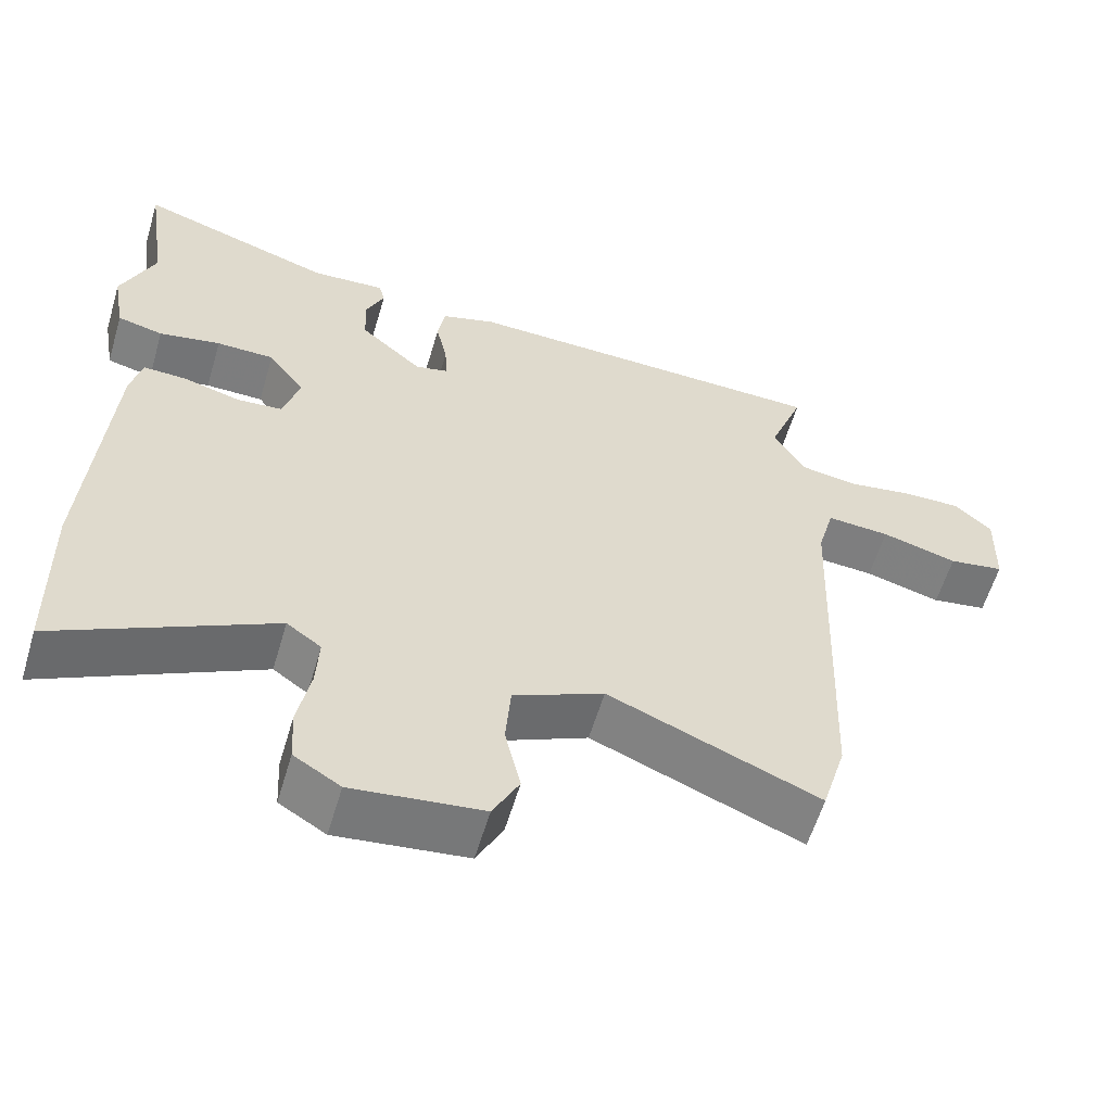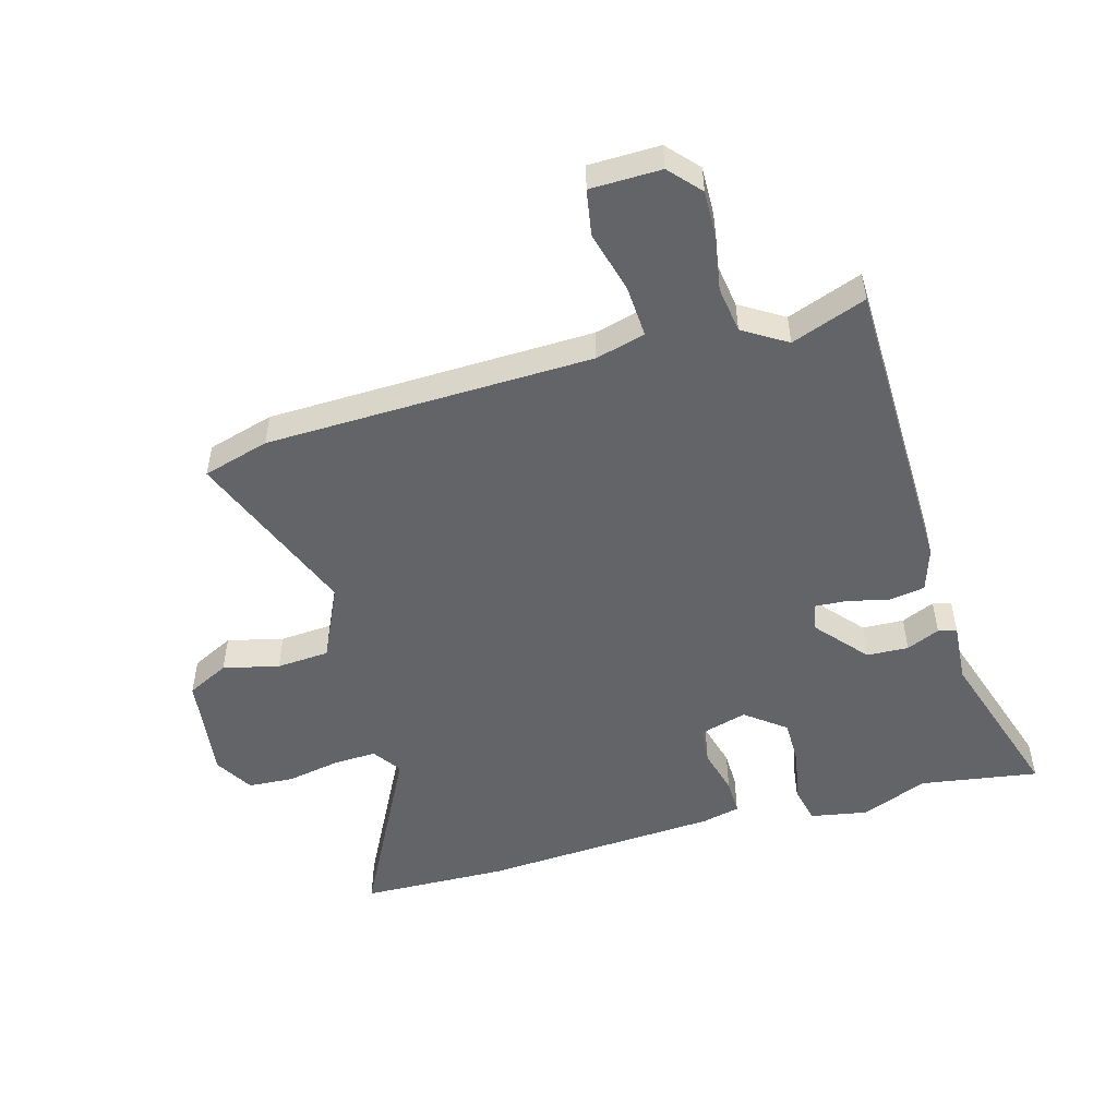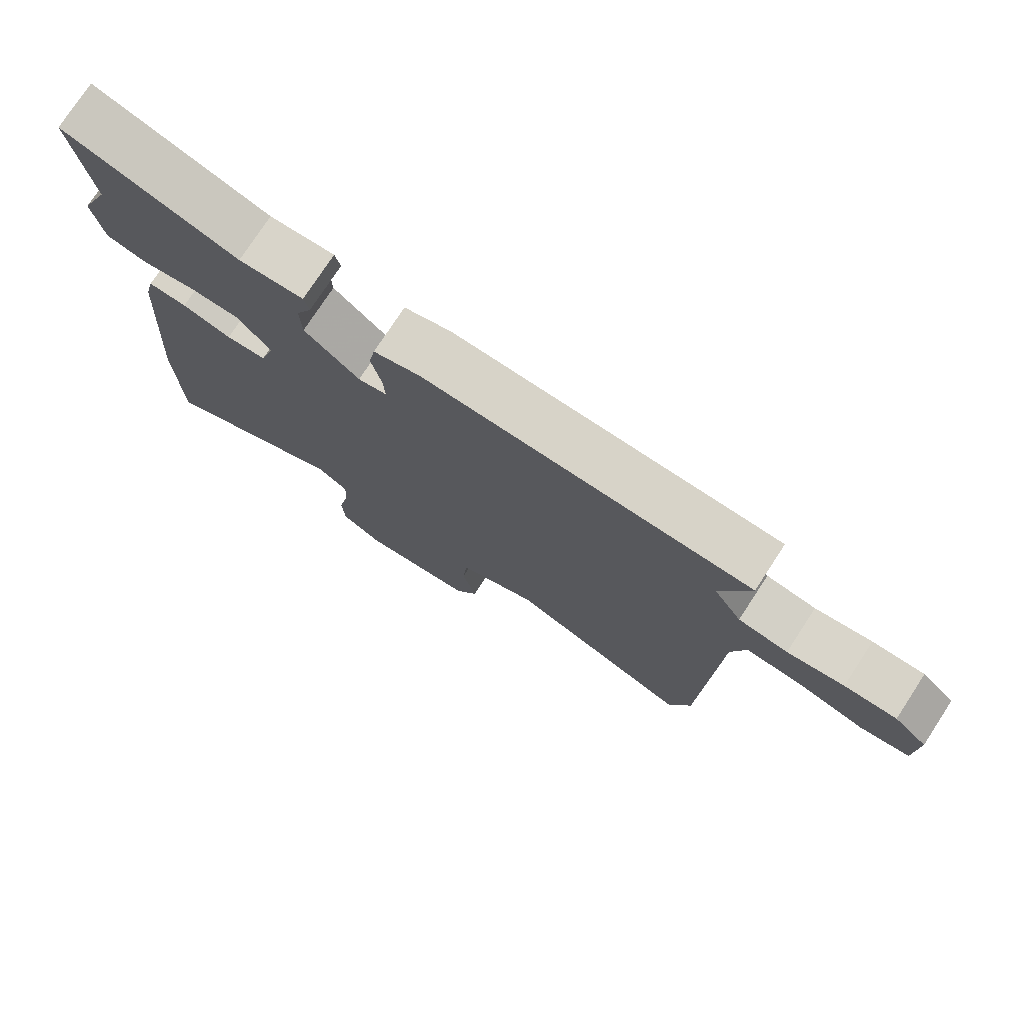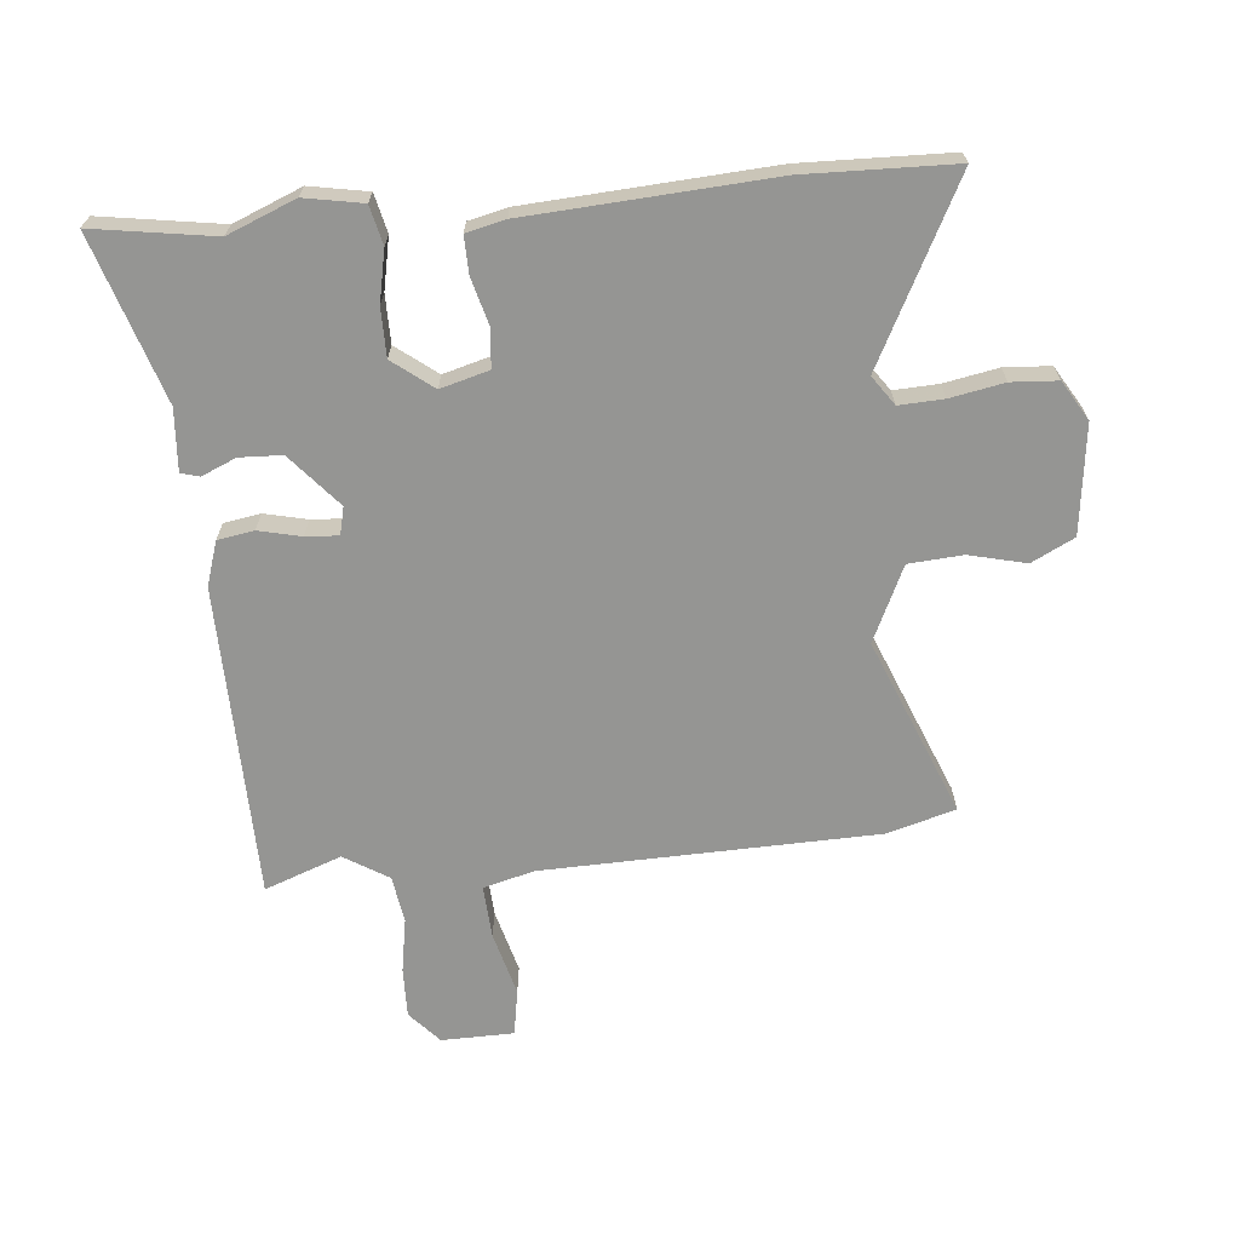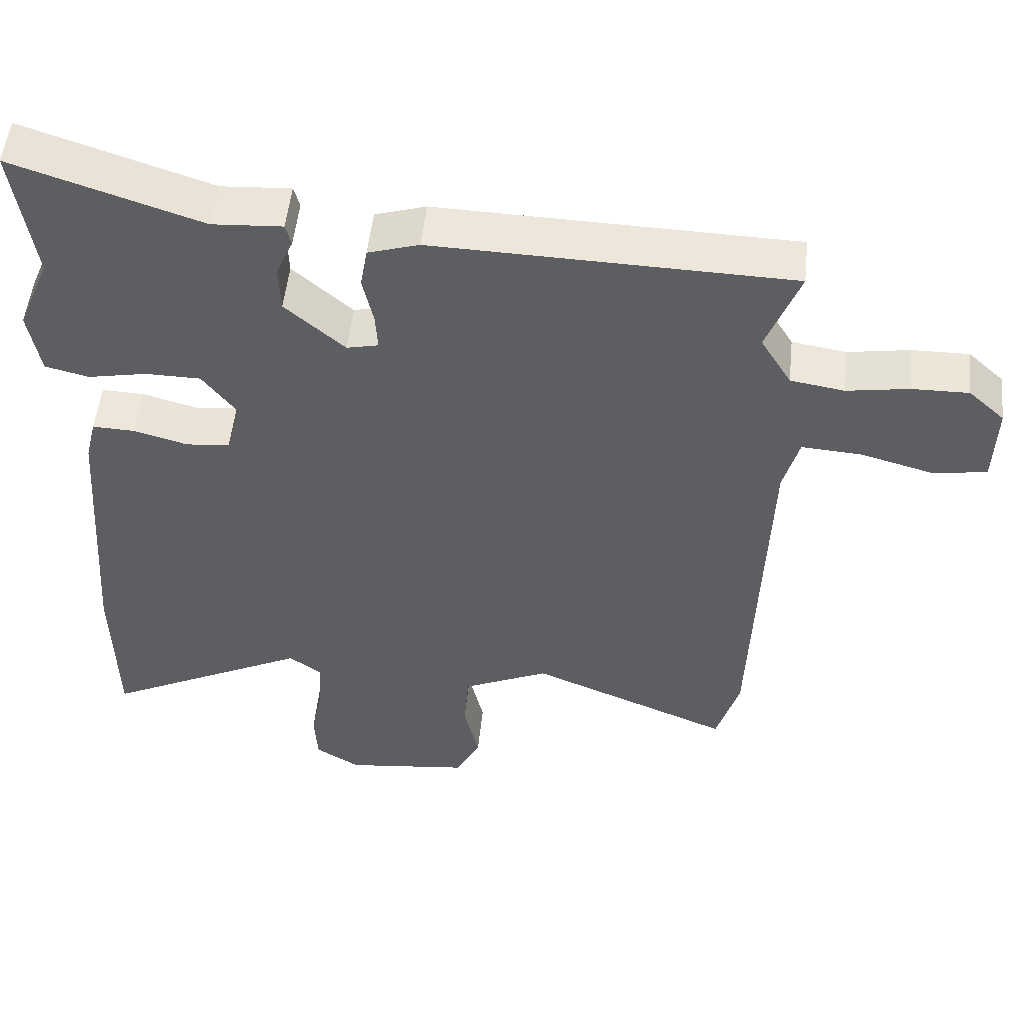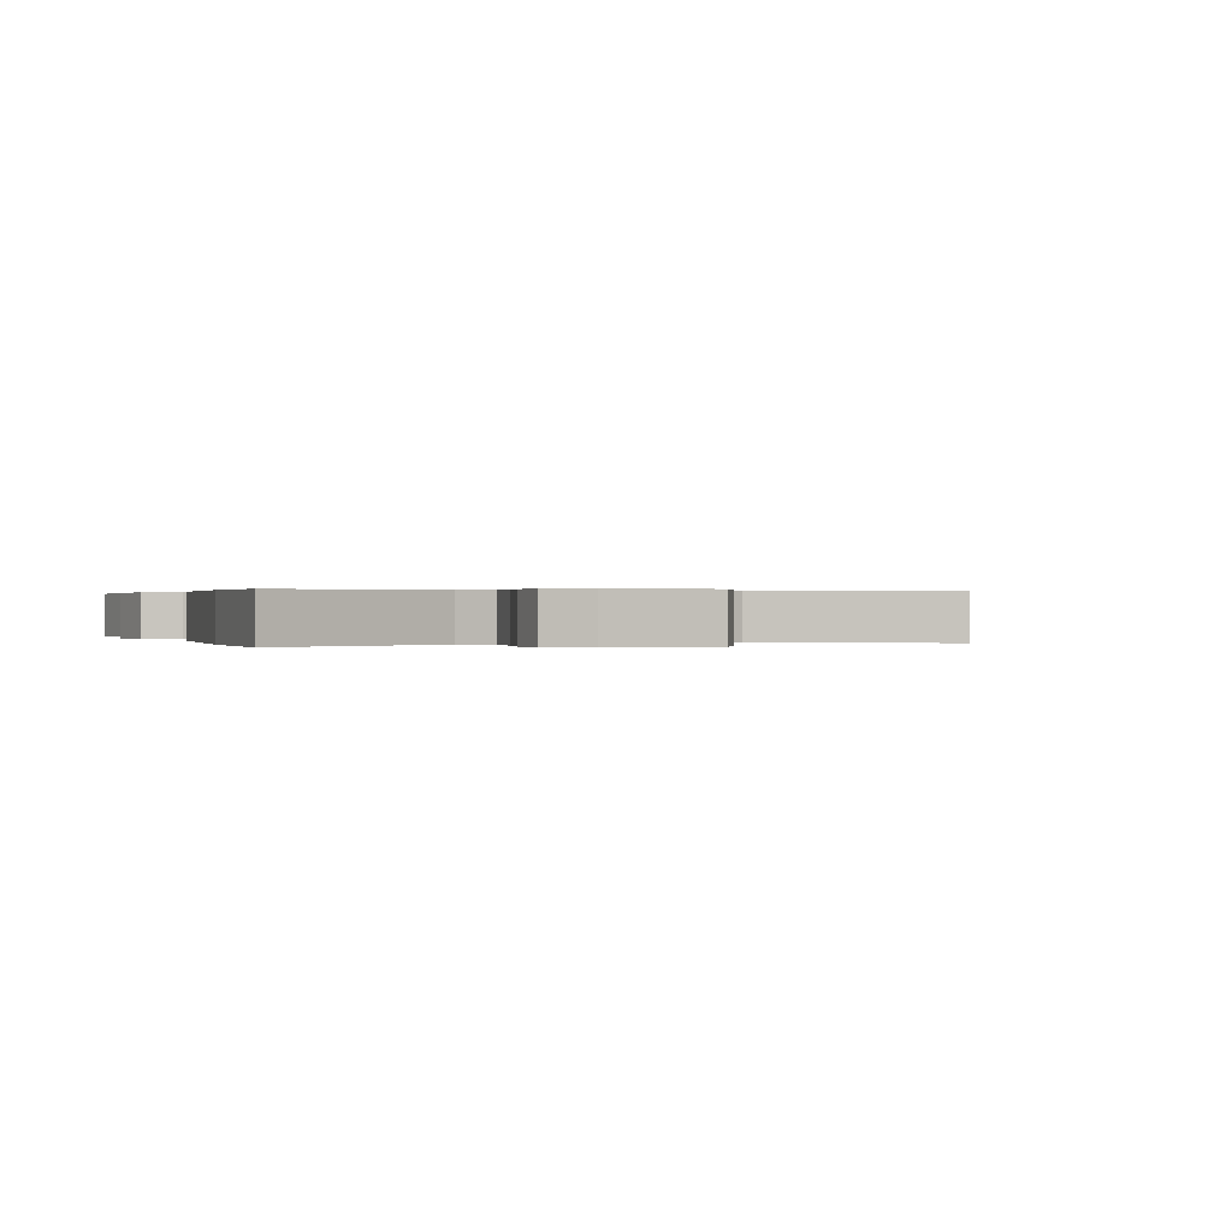
<metadata>
{"format":"obj","ext":"obj","renderer":"f3d","projection":"perspective","resolution":1024,"background":"white","views":[{"elev":-58.9,"azim":163.5,"up":"+Z"},{"elev":-51.2,"azim":-74.9,"up":"+Y"},{"elev":76.4,"azim":-146.8,"up":"+Z"},{"elev":-67.3,"azim":94.8,"up":"+Y"},{"elev":51.8,"azim":-174.1,"up":"+Z"},{"elev":0.2,"azim":160.7,"up":"+Y"}]}
</metadata>
<code>
v 0.502 0.07 -0.397
v 0.498 0.07 -0.635
v 0.211 0.07 -0.49
v 0.165 0.07 -0.523
v 0.169 0.07 -0.594
v 0.186 0.07 -0.68
v 0.182 0.07 -0.754
v 0.12 0.07 -0.792
v -0.053 0.07 -0.772
v -0.088 0.07 -0.704
v -0.067 0.07 -0.613
v -0.074 0.07 -0.527
v -0.194 0.07 -0.472
v -0.474 0.07 -0.588
v -0.506 0.07 -0.48
v -0.525 0.07 0.051
v -0.547 0.07 0.132
v -0.631 0.07 0.126
v -0.732 0.07 0.098
v -0.806 0.07 0.11
v -0.809 0.07 0.225
v -0.759 0.07 0.271
v -0.68 0.07 0.27
v -0.594 0.07 0.256
v -0.519 0.07 0.268
v -0.476 0.07 0.339
v -0.522 0.07 0.461
v -0.026 0.07 0.475
v 0.045 0.07 0.453
v 0.055 0.07 0.395
v 0.04 0.07 0.327
v 0.037 0.07 0.275
v 0.081 0.07 0.265
v 0.164 0.07 0.338
v 0.166 0.07 0.406
v 0.142 0.07 0.46
v 0.15 0.07 0.49
v 0.248 0.07 0.484
v 0.51 0.07 0.571
v 0.482 0.07 0.378
v 0.527 0.07 0.27
v 0.511 0.07 0.177
v 0.45 0.07 0.162
v 0.368 0.07 0.178
v 0.291 0.07 0.177
v 0.242 0.07 0.112
v 0.264 0.07 0.035
v 0.325 0.07 0.03
v 0.4 0.07 0.051
v 0.459 0.07 0.053
v 0.474 0.07 -0.009
v 0.502 0 -0.397
v 0.498 0 -0.635
v 0.211 0 -0.49
v 0.165 0 -0.523
v 0.169 0 -0.594
v 0.186 0 -0.68
v 0.182 0 -0.754
v 0.12 0 -0.792
v -0.053 0 -0.772
v -0.088 0 -0.704
v -0.067 0 -0.613
v -0.074 0 -0.527
v -0.194 0 -0.472
v -0.474 0 -0.588
v -0.506 0 -0.48
v -0.525 0 0.051
v -0.547 0 0.132
v -0.631 0 0.126
v -0.732 0 0.098
v -0.806 0 0.11
v -0.809 0 0.225
v -0.759 0 0.271
v -0.68 0 0.27
v -0.594 0 0.256
v -0.519 0 0.268
v -0.476 0 0.339
v -0.522 0 0.461
v -0.026 0 0.475
v 0.045 0 0.453
v 0.055 0 0.395
v 0.04 0 0.327
v 0.037 0 0.275
v 0.081 0 0.265
v 0.164 0 0.338
v 0.166 0 0.406
v 0.142 0 0.46
v 0.15 0 0.49
v 0.248 0 0.484
v 0.51 0 0.571
v 0.482 0 0.378
v 0.527 0 0.27
v 0.511 0 0.177
v 0.45 0 0.162
v 0.368 0 0.178
v 0.291 0 0.177
v 0.242 0 0.112
v 0.264 0 0.035
v 0.325 0 0.03
v 0.4 0 0.051
v 0.459 0 0.053
v 0.474 0 -0.009
f 1 2 3
f 51 1 3
f 50 51 3
f 49 50 3
f 48 49 3
f 47 48 3 4
f 46 47 4
f 42 43 44
f 41 42 44
f 40 41 44
f 40 44 45
f 39 40 45
f 38 39 45
f 37 38 45
f 36 37 45
f 35 36 45
f 34 35 45 46
f 29 30 31
f 28 29 31
f 27 28 31
f 26 27 31
f 25 26 31 32
f 24 25 32 33
f 22 23 24
f 21 22 24
f 20 21 24
f 19 20 24
f 18 19 24
f 17 18 24 33
f 13 14 15 16
f 16 17 33
f 13 16 33
f 12 13 33
f 9 10 11
f 8 9 11
f 7 8 11
f 6 7 11
f 5 6 11
f 11 12 33
f 5 11 33
f 4 5 33
f 4 33 34 46
f 54 53 52
f 54 52 102
f 54 102 101
f 54 101 100
f 54 100 99
f 55 54 99 98
f 55 98 97
f 95 94 93
f 95 93 92
f 95 92 91
f 96 95 91
f 96 91 90
f 96 90 89
f 96 89 88
f 96 88 87
f 96 87 86
f 97 96 86 85
f 82 81 80
f 82 80 79
f 82 79 78
f 82 78 77
f 83 82 77 76
f 84 83 76 75
f 75 74 73
f 75 73 72
f 75 72 71
f 75 71 70
f 75 70 69
f 84 75 69 68
f 67 66 65 64
f 84 68 67
f 84 67 64
f 84 64 63
f 62 61 60
f 62 60 59
f 62 59 58
f 62 58 57
f 62 57 56
f 84 63 62
f 84 62 56
f 84 56 55
f 97 85 84 55
f 1 52 53 2
f 2 53 54 3
f 3 54 55 4
f 4 55 56 5
f 5 56 57 6
f 6 57 58 7
f 7 58 59 8
f 8 59 60 9
f 9 60 61 10
f 10 61 62 11
f 11 62 63 12
f 12 63 64 13
f 13 64 65 14
f 14 65 66 15
f 15 66 67 16
f 16 67 68 17
f 17 68 69 18
f 18 69 70 19
f 19 70 71 20
f 20 71 72 21
f 21 72 73 22
f 22 73 74 23
f 23 74 75 24
f 24 75 76 25
f 25 76 77 26
f 26 77 78 27
f 27 78 79 28
f 28 79 80 29
f 29 80 81 30
f 30 81 82 31
f 31 82 83 32
f 32 83 84 33
f 33 84 85 34
f 34 85 86 35
f 35 86 87 36
f 36 87 88 37
f 37 88 89 38
f 38 89 90 39
f 39 90 91 40
f 40 91 92 41
f 41 92 93 42
f 42 93 94 43
f 43 94 95 44
f 44 95 96 45
f 45 96 97 46
f 46 97 98 47
f 47 98 99 48
f 48 99 100 49
f 49 100 101 50
f 50 101 102 51
f 51 102 52 1

</code>
